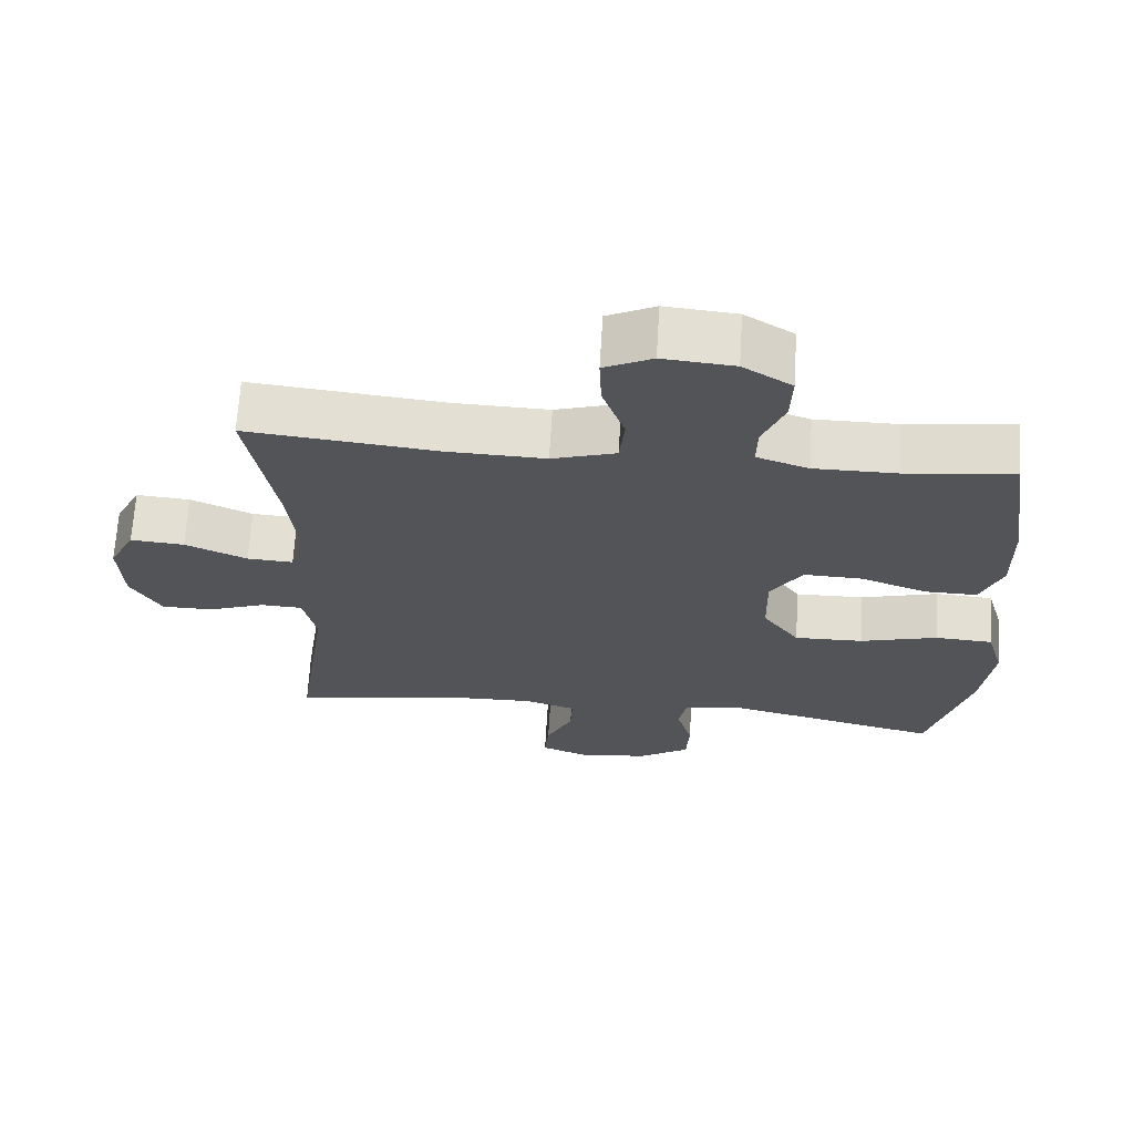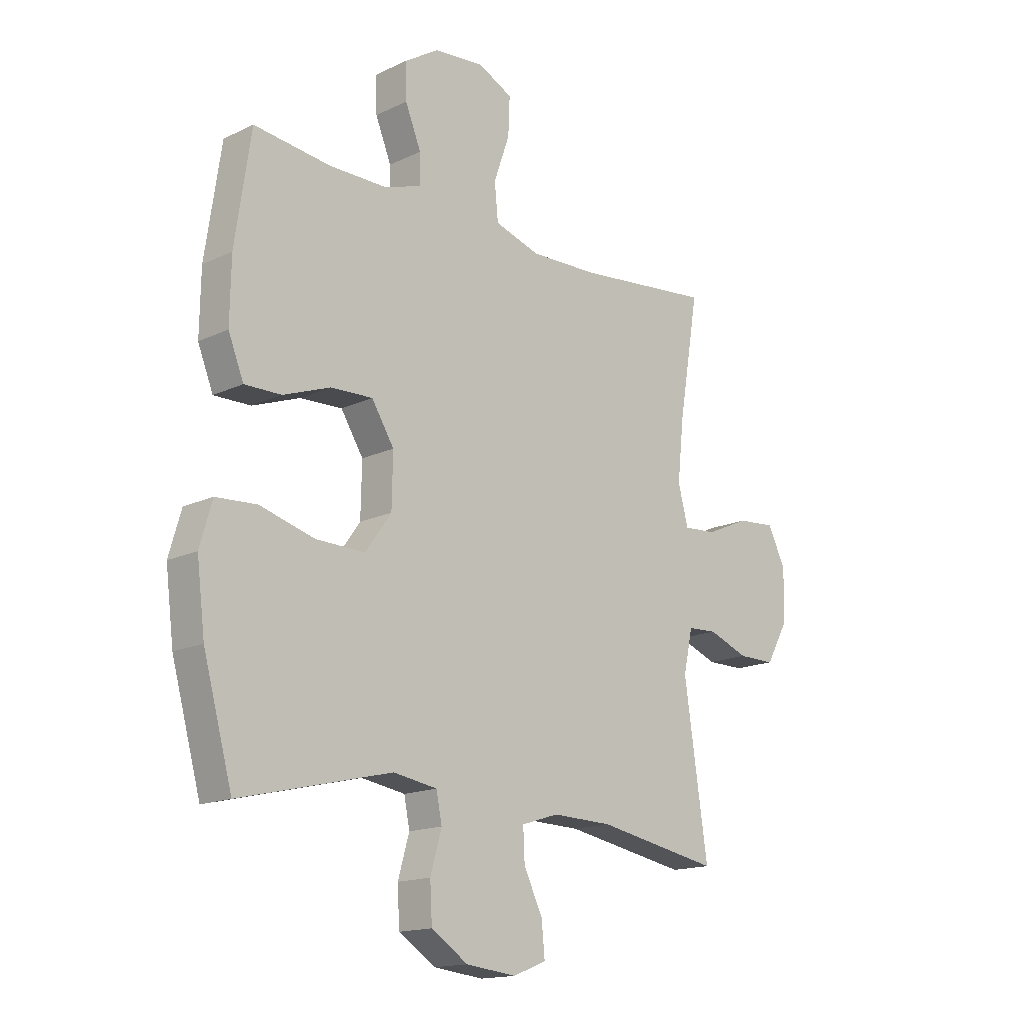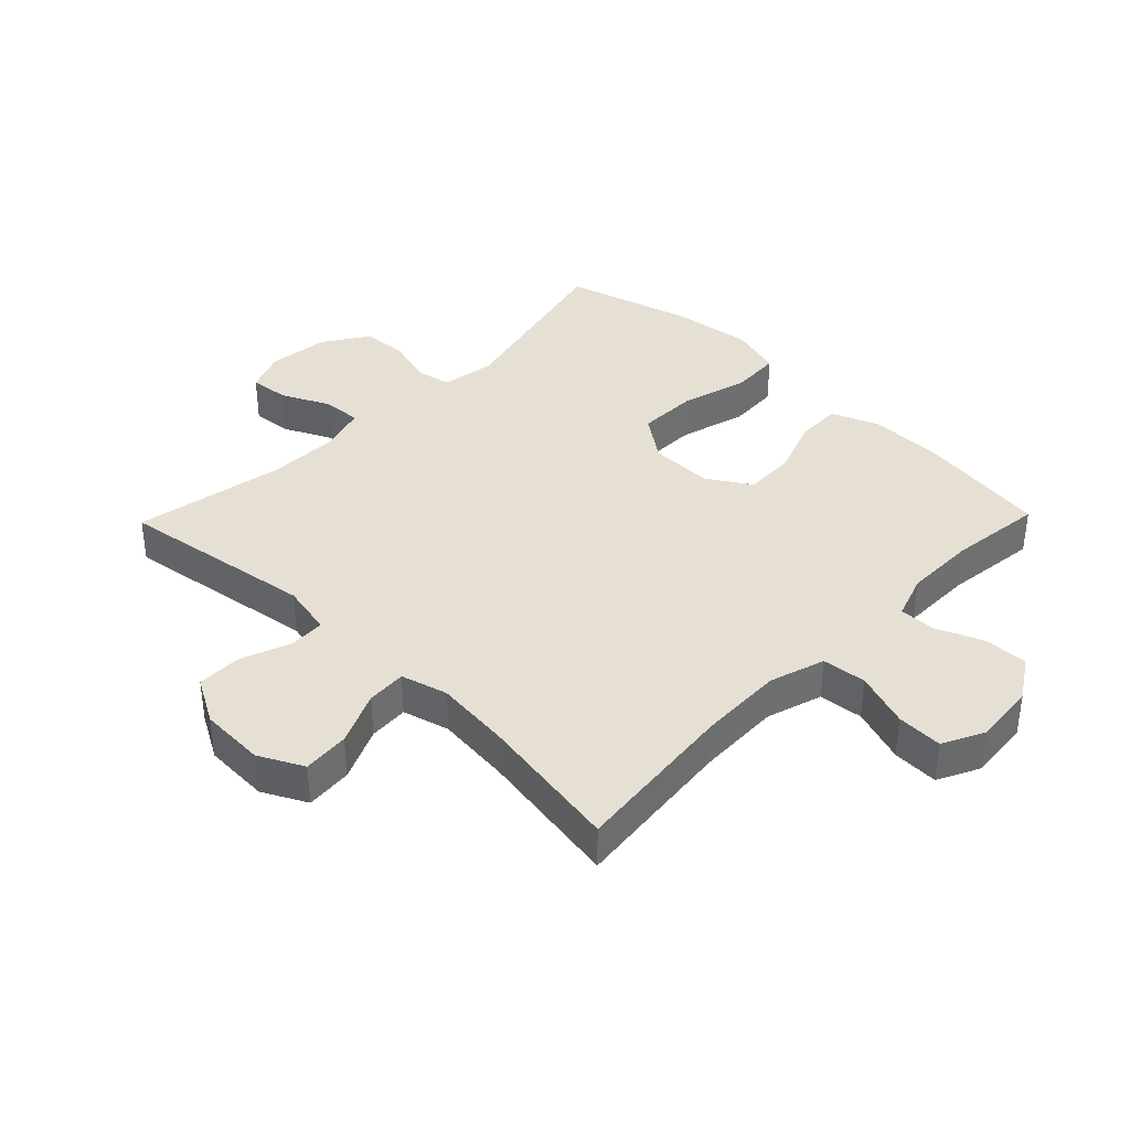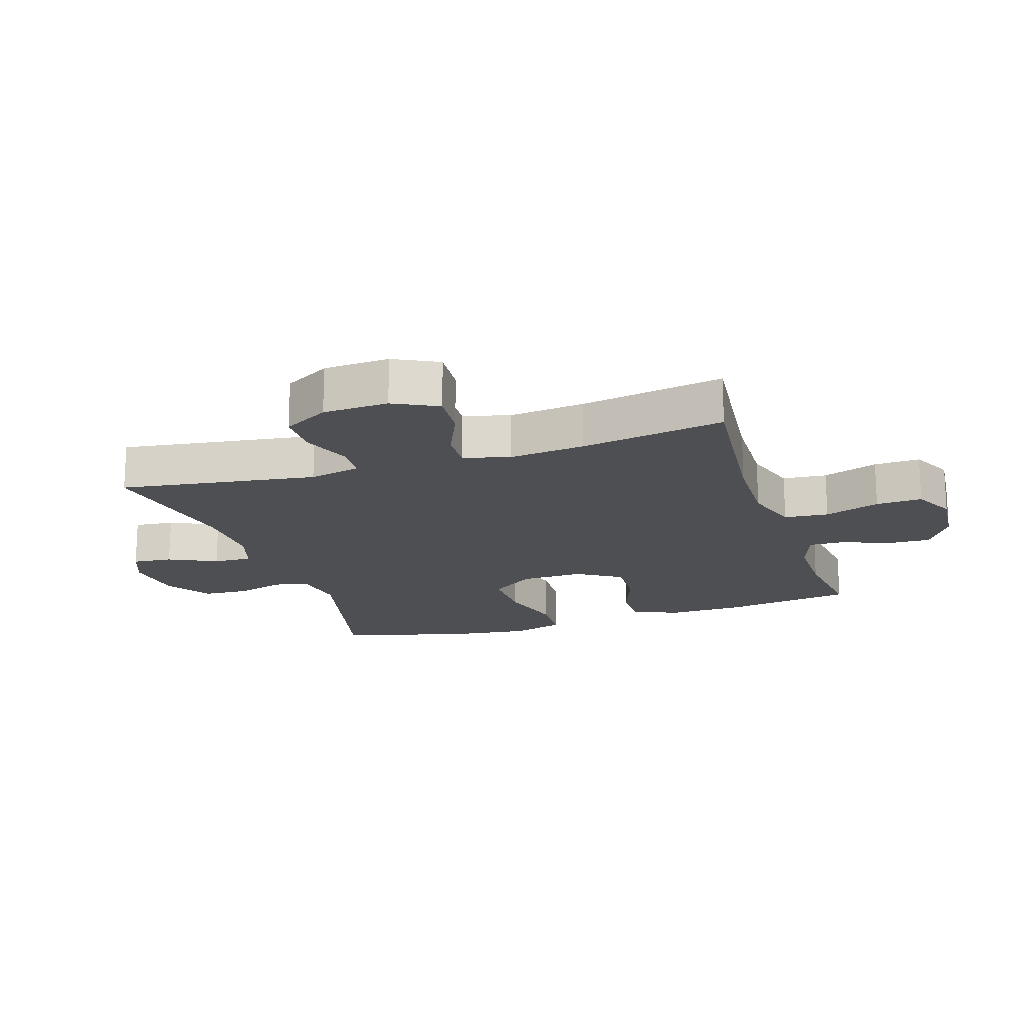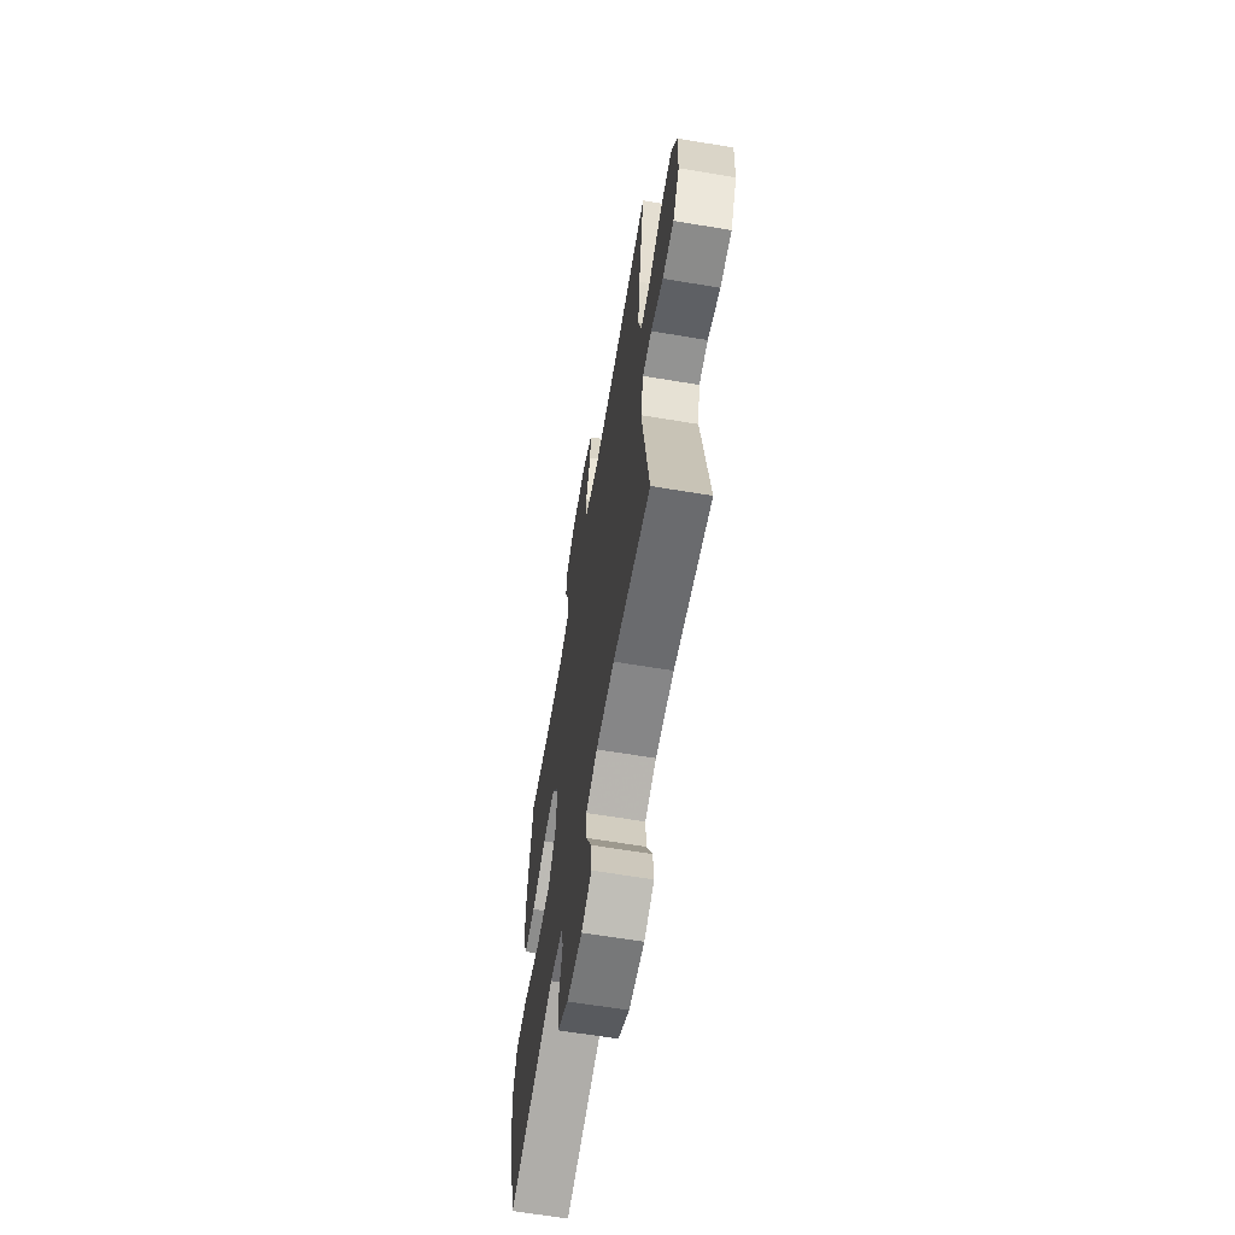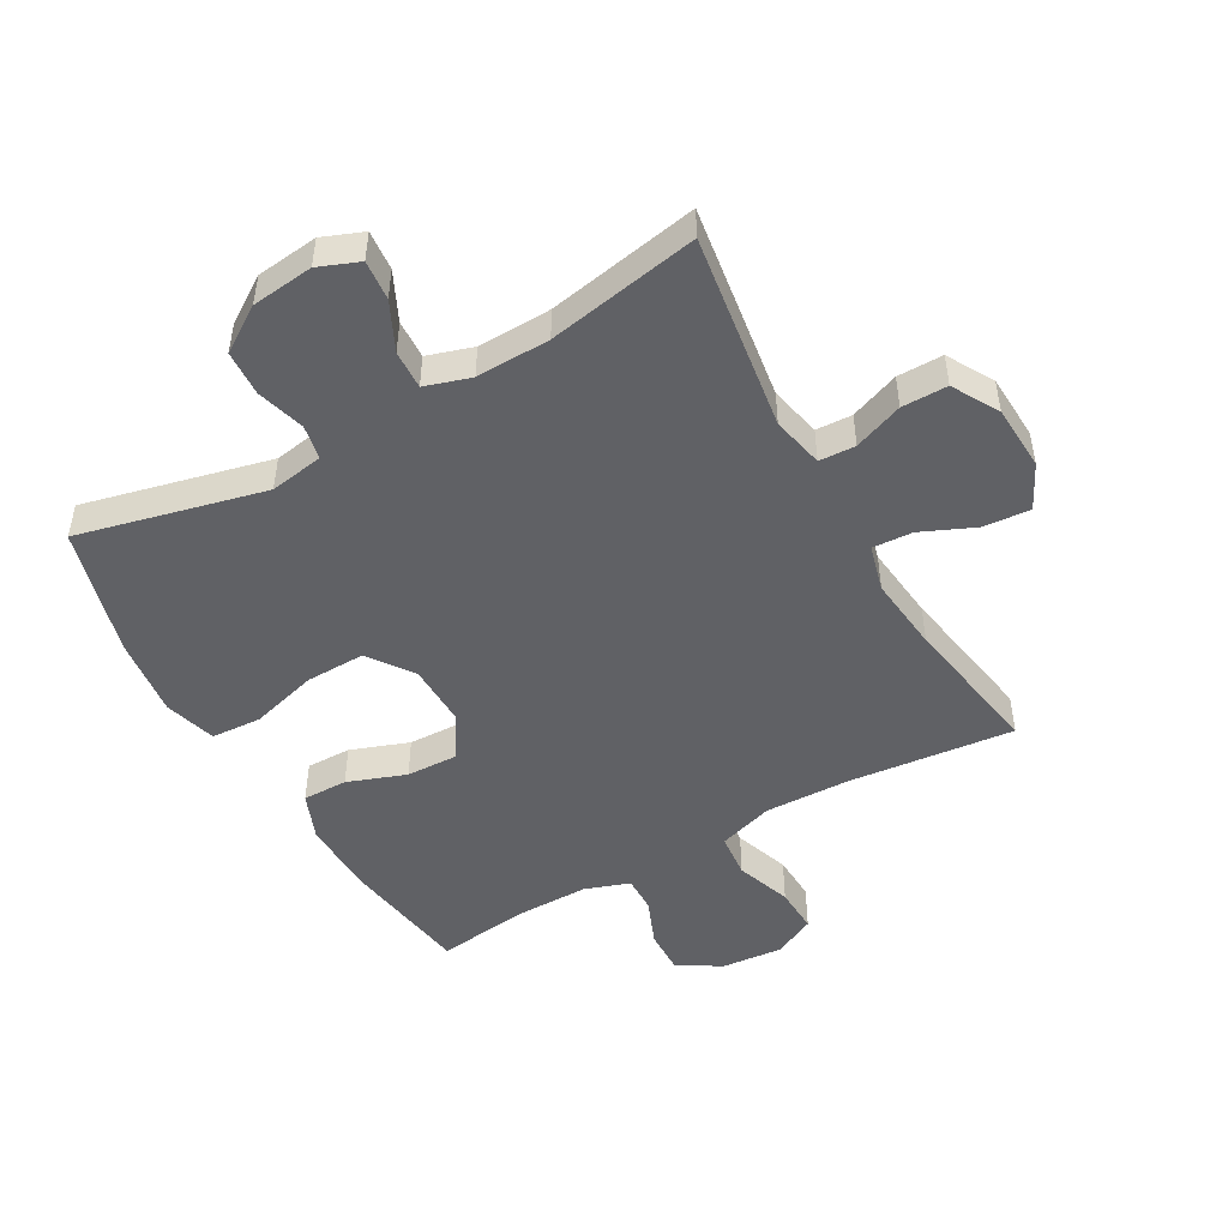
<metadata>
{"format":"obj","ext":"obj","renderer":"f3d","projection":"perspective","resolution":1024,"background":"white","views":[{"elev":67.2,"azim":3.5,"up":"+Z"},{"elev":-15.8,"azim":134.7,"up":"+Z"},{"elev":37.9,"azim":-45.9,"up":"+Y"},{"elev":-17.9,"azim":-72.0,"up":"+Y"},{"elev":-63.7,"azim":-99.6,"up":"+Z"},{"elev":-48.7,"azim":-150.4,"up":"+Y"}]}
</metadata>
<code>
v -0.5 0.07 0.5
v -0.234 0.07 0.472
v -0.099 0.07 0.468
v -0.01 0.07 0.496
v -0.003 0.07 0.567
v -0.034 0.07 0.656
v -0.037 0.07 0.73
v 0.03 0.07 0.763
v 0.129 0.07 0.754
v 0.197 0.07 0.711
v 0.195 0.07 0.641
v 0.164 0.07 0.565
v 0.163 0.07 0.507
v 0.235 0.07 0.482
v 0.35 0.07 0.482
v 0.5 0.07 0.5
v 0.531 0.07 0.29
v 0.533 0.07 0.17
v 0.503 0.07 0.095
v 0.431 0.07 0.096
v 0.338 0.07 0.13
v 0.256 0.07 0.133
v 0.212 0.07 0.063
v 0.214 0.07 -0.038
v 0.265 0.07 -0.109
v 0.361 0.07 -0.107
v 0.469 0.07 -0.077
v 0.549 0.07 -0.082
v 0.573 0.07 -0.165
v 0.557 0.07 -0.293
v 0.5 0.07 -0.5
v 0.202 0.07 -0.428
v 0.116 0.07 -0.442
v 0.105 0.07 -0.497
v 0.127 0.07 -0.574
v 0.123 0.07 -0.647
v 0.051 0.07 -0.694
v -0.048 0.07 -0.705
v -0.113 0.07 -0.679
v -0.107 0.07 -0.615
v -0.07 0.07 -0.538
v -0.067 0.07 -0.476
v -0.14 0.07 -0.453
v -0.258 0.07 -0.456
v -0.5 0.07 -0.5
v -0.454 0.07 -0.185
v -0.472 0.07 -0.102
v -0.53 0.07 -0.099
v -0.609 0.07 -0.129
v -0.682 0.07 -0.129
v -0.724 0.07 -0.055
v -0.729 0.07 0.05
v -0.693 0.07 0.121
v -0.618 0.07 0.115
v -0.532 0.07 0.077
v -0.468 0.07 0.073
v -0.448 0.07 0.148
v -0.461 0.07 0.269
v -0.5 0 0.5
v -0.234 0 0.472
v -0.099 0 0.468
v -0.01 0 0.496
v -0.003 0 0.567
v -0.034 0 0.656
v -0.037 0 0.73
v 0.03 0 0.763
v 0.129 0 0.754
v 0.197 0 0.711
v 0.195 0 0.641
v 0.164 0 0.565
v 0.163 0 0.507
v 0.235 0 0.482
v 0.35 0 0.482
v 0.5 0 0.5
v 0.531 0 0.29
v 0.533 0 0.17
v 0.503 0 0.095
v 0.431 0 0.096
v 0.338 0 0.13
v 0.256 0 0.133
v 0.212 0 0.063
v 0.214 0 -0.038
v 0.265 0 -0.109
v 0.361 0 -0.107
v 0.469 0 -0.077
v 0.549 0 -0.082
v 0.573 0 -0.165
v 0.557 0 -0.293
v 0.5 0 -0.5
v 0.202 0 -0.428
v 0.116 0 -0.442
v 0.105 0 -0.497
v 0.127 0 -0.574
v 0.123 0 -0.647
v 0.051 0 -0.694
v -0.048 0 -0.705
v -0.113 0 -0.679
v -0.107 0 -0.615
v -0.07 0 -0.538
v -0.067 0 -0.476
v -0.14 0 -0.453
v -0.258 0 -0.456
v -0.5 0 -0.5
v -0.454 0 -0.185
v -0.472 0 -0.102
v -0.53 0 -0.099
v -0.609 0 -0.129
v -0.682 0 -0.129
v -0.724 0 -0.055
v -0.729 0 0.05
v -0.693 0 0.121
v -0.618 0 0.115
v -0.532 0 0.077
v -0.468 0 0.073
v -0.448 0 0.148
v -0.461 0 0.269
f 53 54 55
f 52 53 55
f 51 52 55
f 50 51 55
f 49 50 55
f 48 49 55
f 47 48 55 56
f 46 47 56 57
f 44 45 46
f 43 44 46 57
f 39 40 41
f 38 39 41
f 37 38 41
f 36 37 41
f 35 36 41
f 34 35 41
f 33 34 41 42
f 30 31 32
f 29 30 32
f 28 29 32
f 27 28 32
f 26 27 32
f 25 26 32 33
f 43 57 58
f 42 43 58
f 33 42 58
f 25 33 58
f 24 25 58
f 19 20 21
f 18 19 21
f 17 18 21
f 16 17 21
f 15 16 21
f 14 15 21 22
f 10 11 12
f 9 10 12
f 8 9 12
f 7 8 12
f 6 7 12
f 5 6 12
f 4 5 12 13
f 14 22 23
f 13 14 23
f 4 13 23
f 3 4 23
f 23 24 58
f 3 23 58
f 2 3 58
f 1 2 58
f 113 112 111
f 113 111 110
f 113 110 109
f 113 109 108
f 113 108 107
f 113 107 106
f 114 113 106 105
f 115 114 105 104
f 104 103 102
f 115 104 102 101
f 99 98 97
f 99 97 96
f 99 96 95
f 99 95 94
f 99 94 93
f 99 93 92
f 100 99 92 91
f 90 89 88
f 90 88 87
f 90 87 86
f 90 86 85
f 90 85 84
f 91 90 84 83
f 116 115 101
f 116 101 100
f 116 100 91
f 116 91 83
f 116 83 82
f 79 78 77
f 79 77 76
f 79 76 75
f 79 75 74
f 79 74 73
f 80 79 73 72
f 70 69 68
f 70 68 67
f 70 67 66
f 70 66 65
f 70 65 64
f 70 64 63
f 71 70 63 62
f 81 80 72
f 81 72 71
f 81 71 62
f 81 62 61
f 116 82 81
f 116 81 61
f 116 61 60
f 116 60 59
f 1 59 60 2
f 2 60 61 3
f 3 61 62 4
f 4 62 63 5
f 5 63 64 6
f 6 64 65 7
f 7 65 66 8
f 8 66 67 9
f 9 67 68 10
f 10 68 69 11
f 11 69 70 12
f 12 70 71 13
f 13 71 72 14
f 14 72 73 15
f 15 73 74 16
f 16 74 75 17
f 17 75 76 18
f 18 76 77 19
f 19 77 78 20
f 20 78 79 21
f 21 79 80 22
f 22 80 81 23
f 23 81 82 24
f 24 82 83 25
f 25 83 84 26
f 26 84 85 27
f 27 85 86 28
f 28 86 87 29
f 29 87 88 30
f 30 88 89 31
f 31 89 90 32
f 32 90 91 33
f 33 91 92 34
f 34 92 93 35
f 35 93 94 36
f 36 94 95 37
f 37 95 96 38
f 38 96 97 39
f 39 97 98 40
f 40 98 99 41
f 41 99 100 42
f 42 100 101 43
f 43 101 102 44
f 44 102 103 45
f 45 103 104 46
f 46 104 105 47
f 47 105 106 48
f 48 106 107 49
f 49 107 108 50
f 50 108 109 51
f 51 109 110 52
f 52 110 111 53
f 53 111 112 54
f 54 112 113 55
f 55 113 114 56
f 56 114 115 57
f 57 115 116 58
f 58 116 59 1

</code>
